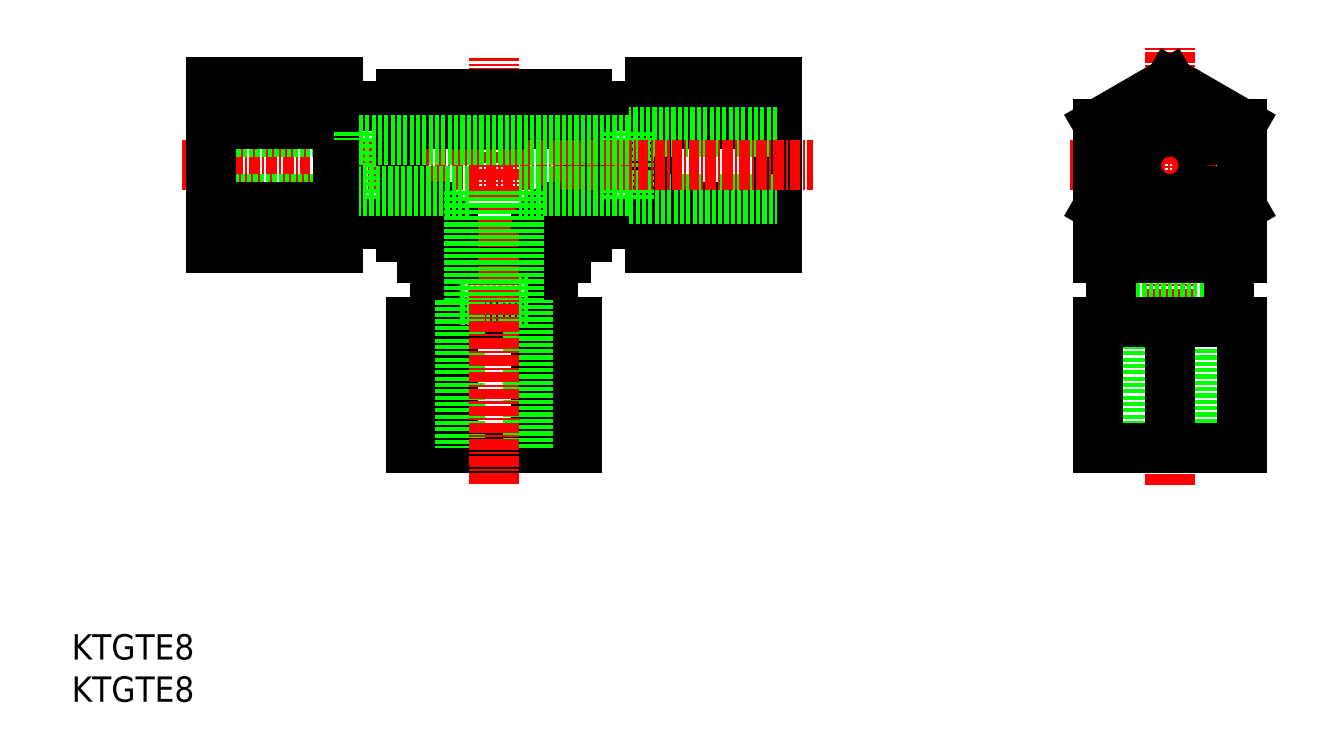
<metadata>
{"format":"dxf","ext":"dxf","renderer":"ezdxf+matplotlib","layout":"modelspace","background":"white","min_lineweight":24,"dpi":150}
</metadata>
<code>
0
SECTION
2
ENTITIES
0
INSERT
8
0
2
*U6
10
0
20
0
30
0
0
INSERT
8
0
2
*U7
10
0
20
0
30
0
0
LINE
8
0
10
50
20
72
30
0
11
61
21
72
31
0
0
LINE
8
0
10
49.34
20
68.41
30
0
11
61
21
68.41
31
0
0
LINE
8
0
10
54.91
20
52.5
30
0
11
54.91
21
55.55
31
0
0
LINE
8
0
10
57.95
20
58.59
30
0
11
61
21
58.59
31
0
0
LINE
8
0
10
58.5
20
52.5
30
0
11
58.5
21
53.75
31
0
0
LINE
8
0
10
59.75
20
55
30
0
11
61
21
55
31
0
0
LINE
8
0
10
41.5
20
52.5
30
0
11
58.5
21
52.5
31
0
0
LINE
8
0
10
61
20
72
30
0
11
61
21
55
31
0
0
LINE
8
0
10
68.5
20
70.5
30
0
11
61.01
21
70.5
31
0
0
LINE
8
0
10
61.01
20
70.5
30
0
11
61.01
21
56.5
31
0
0
LINE
8
0
10
61.01
20
56.5
30
0
11
68.5
21
56.5
31
0
0
LINE
8
0
10
61.01
20
70.5
30
0
11
61
21
70.5
31
0
0
LINE
8
0
10
61.01
20
56.5
30
0
11
61
21
56.5
31
0
0
LINE
8
0
10
68.5
20
63.5
30
0
11
68.5
21
73.31
31
0
0
LINE
8
0
10
68.5
20
73.31
30
0
11
83.5
21
73.31
31
0
0
LINE
8
0
10
83.5
20
73.31
30
0
11
83.5
21
63.5
31
0
0
LINE
8
0
10
68.5
20
68.41
30
0
11
83.5
21
68.41
31
0
0
LINE
8
0
10
68.5
20
63.5
30
0
11
68.5
21
53.69
31
0
0
LINE
8
0
10
68.5
20
53.69
30
0
11
83.5
21
53.69
31
0
0
LINE
8
0
10
83.5
20
53.69
30
0
11
83.5
21
63.5
31
0
0
LINE
8
0
10
68.5
20
58.59
30
0
11
83.5
21
58.59
31
0
0
LINE
8
0
10
83.5
20
67.5
30
0
11
66
21
67.5
31
0
0
LINE
8
0
10
66
20
67.5
30
0
11
66
21
59.5
31
0
0
LINE
8
0
10
66
20
59.5
30
0
11
83.5
21
59.5
31
0
0
LINE
8
0
10
57
20
45
30
0
11
57
21
52.49
31
0
0
LINE
8
0
10
43
20
52.49
30
0
11
43
21
45
31
0
0
LINE
8
0
10
50
20
45
30
0
11
59.81
21
45
31
0
0
LINE
8
0
10
59.81
20
45
30
0
11
59.81
21
30
31
0
0
LINE
8
0
10
59.81
20
30
30
0
11
50
21
30
31
0
0
LINE
8
0
10
54.91
20
45
30
0
11
54.91
21
30
31
0
0
LINE
8
0
10
50
20
45
30
0
11
40.19
21
45
31
0
0
LINE
8
0
10
40.19
20
45
30
0
11
40.19
21
30
31
0
0
LINE
8
0
10
40.19
20
30
30
0
11
50
21
30
31
0
0
LINE
8
0
10
45.09
20
45
30
0
11
45.09
21
30
31
0
0
LINE
8
0
10
54
20
30
30
0
11
54
21
47.5
31
0
0
LINE
8
0
10
54
20
47.5
30
0
11
46
21
47.5
31
0
0
LINE
8
0
10
46
20
47.5
30
0
11
46
21
30
31
0
0
LINE
8
CENTER
10
13.02
20
63.5
30
0
11
87.7
21
63.5
31
0
0
LINE
8
CENTER
10
50
20
25.8
30
0
11
50
21
76.2
31
0
0
LINE
8
CENTER
10
130
20
25.67
30
0
11
130
21
77.65
31
0
0
LINE
8
CENTER
10
118.2
20
63.5
30
0
11
141.8
21
63.5
31
0
0
LINE
8
0
10
126
20
47.5
30
0
11
126
21
30
31
0
0
LINE
8
0
10
134
20
47.5
30
0
11
126
21
47.5
31
0
0
LINE
8
0
10
134
20
30
30
0
11
134
21
47.5
31
0
0
LINE
8
0
10
130
20
45
30
0
11
130
21
30
31
0
0
LINE
8
0
10
121.5
20
30
30
0
11
130
21
30
31
0
0
LINE
8
0
10
121.5
20
45
30
0
11
121.5
21
30
31
0
0
LINE
8
0
10
130
20
45
30
0
11
121.5
21
45
31
0
0
LINE
8
0
10
138.5
20
30
30
0
11
130
21
30
31
0
0
LINE
8
0
10
138.5
20
45
30
0
11
138.5
21
30
31
0
0
LINE
8
0
10
130
20
45
30
0
11
138.5
21
45
31
0
0
LINE
8
0
10
123
20
52.49
30
0
11
123
21
52.5
31
0
0
LINE
8
0
10
137
20
52.49
30
0
11
137
21
52.5
31
0
0
LINE
8
0
10
123
20
52.49
30
0
11
123
21
45
31
0
0
LINE
8
0
10
137
20
52.49
30
0
11
123
21
52.49
31
0
0
LINE
8
0
10
137
20
45
30
0
11
137
21
52.49
31
0
0
LINE
8
0
10
121.5
20
52.5
30
0
11
121.5
21
58.59
31
0
0
LINE
8
0
10
138.5
20
52.5
30
0
11
121.5
21
52.5
31
0
0
LINE
8
0
10
138.5
20
58.59
30
0
11
138.5
21
52.5
31
0
0
LINE
8
0
10
121.5
20
68.41
30
0
11
130
21
73.31
31
0
0
LINE
8
0
10
121.5
20
58.59
30
0
11
121.5
21
68.41
31
0
0
LINE
8
0
10
130
20
53.69
30
0
11
121.5
21
58.59
31
0
0
LINE
8
0
10
138.5
20
58.59
30
0
11
130
21
53.69
31
0
0
LINE
8
0
10
138.5
20
68.41
30
0
11
138.5
21
58.59
31
0
0
LINE
8
0
10
130
20
73.31
30
0
11
138.5
21
68.41
31
0
0
CIRCLE
8
0
10
130
20
63.5
30
0
40
4
0
ARC
8
0
10
57.95
20
55.55
30
0
40
3.046
50
90
51
180
0
ARC
8
0
10
59.75
20
53.75
30
0
40
1.25
50
90
51
180
0
LINE
8
0
10
34
20
59.5
30
0
11
16.5
21
59.5
31
0
0
LINE
8
0
10
16.5
20
67.5
30
0
11
34
21
67.5
31
0
0
LINE
8
0
10
31.5
20
58.59
30
0
11
16.5
21
58.59
31
0
0
LINE
8
0
10
31.5
20
53.69
30
0
11
16.5
21
53.69
31
0
0
LINE
8
0
10
31.5
20
68.41
30
0
11
16.5
21
68.41
31
0
0
LINE
8
0
10
31.5
20
73.31
30
0
11
16.5
21
73.31
31
0
0
LINE
8
0
10
16.5
20
73.31
30
0
11
16.5
21
63.5
31
0
0
LINE
8
0
10
16.5
20
53.69
30
0
11
16.5
21
63.5
31
0
0
LINE
8
0
10
31.5
20
63.5
30
0
11
31.5
21
73.31
31
0
0
LINE
8
0
10
34
20
67.5
30
0
11
34
21
59.5
31
0
0
LINE
8
0
10
31.5
20
63.5
30
0
11
31.5
21
53.69
31
0
0
LINE
8
0
10
38.99
20
70.5
30
0
11
38.99
21
56.5
31
0
0
LINE
8
0
10
39
20
72
30
0
11
39
21
55
31
0
0
LINE
8
0
10
38.99
20
56.5
30
0
11
31.5
21
56.5
31
0
0
LINE
8
0
10
38.99
20
56.5
30
0
11
39
21
56.5
31
0
0
LINE
8
0
10
40.25
20
55
30
0
11
39
21
55
31
0
0
LINE
8
0
10
31.5
20
70.5
30
0
11
38.99
21
70.5
31
0
0
LINE
8
0
10
38.99
20
70.5
30
0
11
39
21
70.5
31
0
0
LINE
8
0
10
50.66
20
68.41
30
0
11
39
21
68.41
31
0
0
LINE
8
0
10
50
20
72
30
0
11
39
21
72
31
0
0
LINE
8
0
10
41.5
20
52.5
30
0
11
41.5
21
53.75
31
0
0
LINE
8
0
10
45.09
20
52.5
30
0
11
45.09
21
55.55
31
0
0
ARC
8
0
10
42.05
20
55.55
30
0
40
3.046
50
0
51
90
0
ARC
8
0
10
40.25
20
53.75
30
0
40
1.25
50
0
51
90
0
LINE
8
0
10
42.05
20
58.59
30
0
11
39
21
58.59
31
0
0
LINE
8
0
10
66
20
66.5
30
0
11
34
21
66.5
31
0
0
LINE
8
0
10
66
20
60.5
30
0
11
53
21
60.5
31
0
0
LINE
8
0
10
47
20
60.5
30
0
11
34
21
60.5
31
0
0
LINE
8
0
10
47
20
60.5
30
0
11
47
21
47.5
31
0
0
LINE
8
0
10
53
20
60.5
30
0
11
53
21
47.5
31
0
0
ENDSEC
0
EOF

</code>
